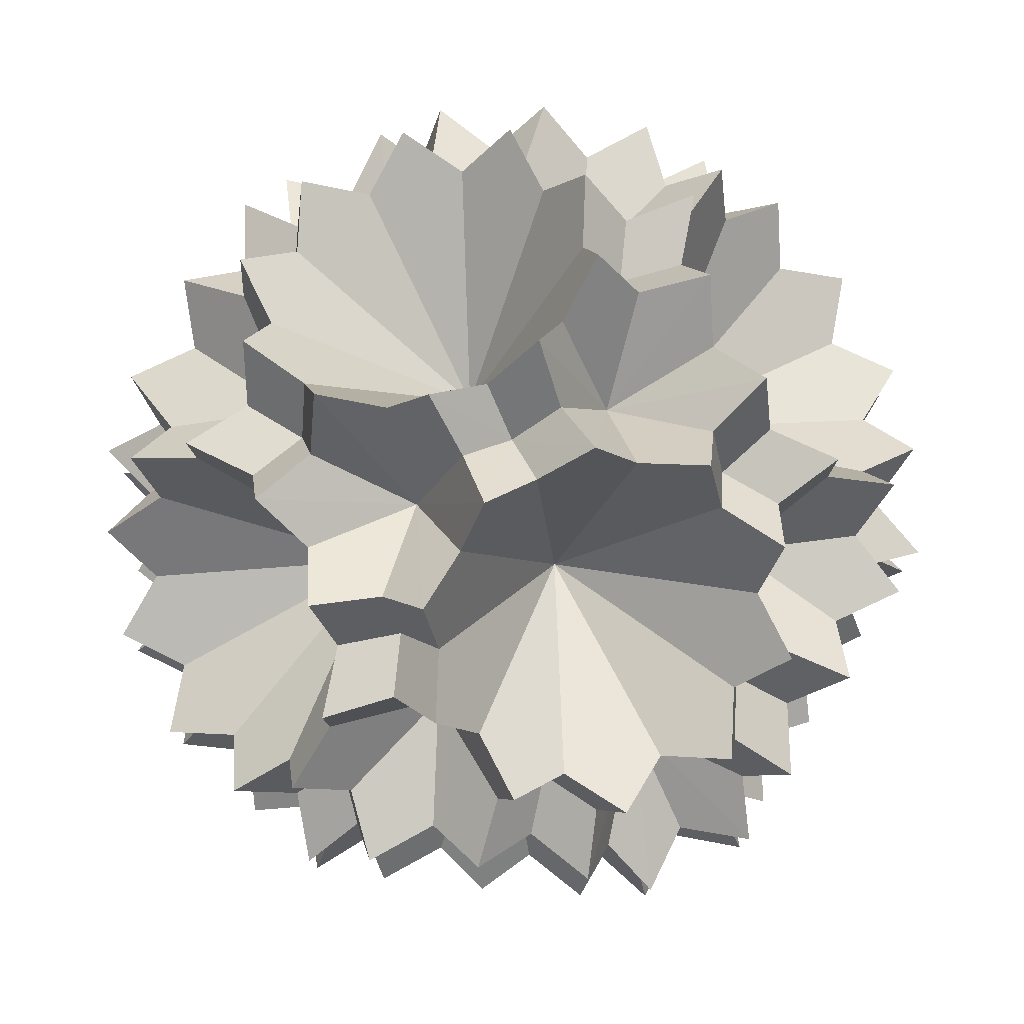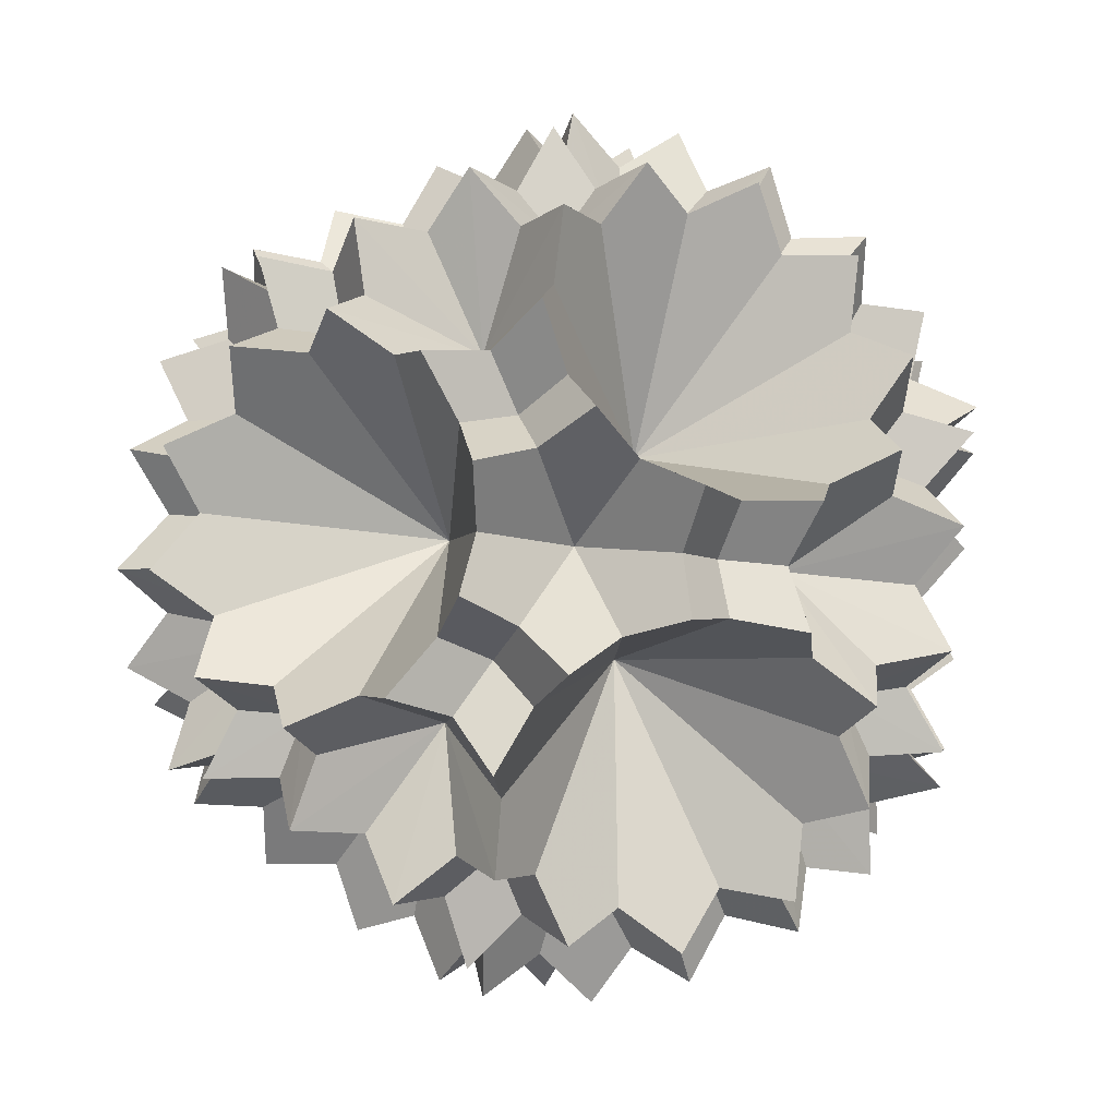
<metadata>
{"format":"obj","ext":"obj","renderer":"f3d","projection":"perspective","resolution":1024,"background":"white","views":[{"elev":78.7,"azim":63.1,"up":"+Z"},{"elev":33.2,"azim":-48.4,"up":"+Y"}]}
</metadata>
<code>
v 0.5 0.5 -3.736
v 0.5 -0.5 3.736
v 0.5 -0.5 -3.736
v -0.5 0.5 3.736
v -0.5 0.5 -3.736
v -0.5 -0.5 3.736
v -0.5 -0.5 -3.736
v 3.736 0.5 0.5
v 3.736 0.5 -0.5
v 3.736 -0.5 0.5
v 3.736 -0.5 -0.5
v -3.736 0.5 0.5
v -3.736 0.5 -0.5
v -3.736 -0.5 0.5
v -3.736 -0.5 -0.5
v 0.5 3.736 0.5
v 0.5 3.736 -0.5
v 0.5 -3.736 0.5
v 0.5 -3.736 -0.5
v -0.5 3.736 0.5
v -0.5 3.736 -0.5
v -0.5 -3.736 0.5
v -0.5 -3.736 -0.5
v 1 1.309 3.427
v 1 1.309 -3.427
v 1 -1.309 3.427
v 1 -1.309 -3.427
v -1 1.309 3.427
v -1 1.309 -3.427
v -1 -1.309 3.427
v -1 -1.309 -3.427
v 3.427 1 1.309
v 3.427 1 -1.309
v 3.427 -1 1.309
v 3.427 -1 -1.309
v -3.427 1 1.309
v -3.427 1 -1.309
v -3.427 -1 1.309
v -3.427 -1 -1.309
v 1.309 3.427 1
v 1.309 3.427 -1
v 1.309 -3.427 1
v 1.309 -3.427 -1
v -1.309 3.427 1
v -1.309 3.427 -1
v -1.309 -3.427 1
v -1.309 -3.427 -1
v 0.5 2.118 3.118
v 0.5 2.118 -3.118
v 0.5 -2.118 3.118
v 0.5 -2.118 -3.118
v -0.5 2.118 3.118
v -0.5 2.118 -3.118
v -0.5 -2.118 3.118
v -0.5 -2.118 -3.118
v 3.118 0.5 2.118
v 3.118 0.5 -2.118
v 3.118 -0.5 2.118
v 3.118 -0.5 -2.118
v -3.118 0.5 2.118
v -3.118 0.5 -2.118
v -3.118 -0.5 2.118
v -3.118 -0.5 -2.118
v 2.118 3.118 0.5
v 2.118 3.118 -0.5
v 2.118 -3.118 0.5
v 2.118 -3.118 -0.5
v -2.118 3.118 0.5
v -2.118 3.118 -0.5
v -2.118 -3.118 0.5
v -2.118 -3.118 -0.5
v 1.809 1.618 2.927
v 1.809 1.618 -2.927
v 1.809 -1.618 2.927
v 1.809 -1.618 -2.927
v -1.809 1.618 2.927
v -1.809 1.618 -2.927
v -1.809 -1.618 2.927
v -1.809 -1.618 -2.927
v 2.927 1.809 1.618
v 2.927 1.809 -1.618
v 2.927 -1.809 1.618
v 2.927 -1.809 -1.618
v -2.927 1.809 1.618
v -2.927 1.809 -1.618
v -2.927 -1.809 1.618
v -2.927 -1.809 -1.618
v 1.618 2.927 1.809
v 1.618 2.927 -1.809
v 1.618 -2.927 1.809
v 1.618 -2.927 -1.809
v -1.618 2.927 1.809
v -1.618 2.927 -1.809
v -1.618 -2.927 1.809
v -1.618 -2.927 -1.809
v 1.309 2.427 2.618
v 1.309 2.427 -2.618
v 1.309 -2.427 2.618
v 1.309 -2.427 -2.618
v -1.309 2.427 2.618
v -1.309 2.427 -2.618
v -1.309 -2.427 2.618
v -1.309 -2.427 -2.618
v 2.618 1.309 2.427
v 2.618 1.309 -2.427
v 2.618 -1.309 2.427
v 2.618 -1.309 -2.427
v -2.618 1.309 2.427
v -2.618 1.309 -2.427
v -2.618 -1.309 2.427
v -2.618 -1.309 -2.427
v 2.427 2.618 1.309
v 2.427 2.618 -1.309
v 2.427 -2.618 1.309
v 2.427 -2.618 -1.309
v -2.427 2.618 1.309
v -2.427 2.618 -1.309
v -2.427 -2.618 1.309
v -2.427 -2.618 -1.309
v 0.5 0.5 3.736
v 0.4496 0 3.359
v 0.6744 -0.8133 3.221
v 1.263 -1.316 2.857
v 1.99 -1.316 2.407
v 2.579 -0.8133 2.043
v 2.804 0 1.905
v 2.579 0.8133 2.043
v 1.99 1.316 2.407
v 1.263 1.316 2.857
v 0.6744 0.8133 3.221
v 0.8321 -0 1.346
v 0.6744 0.8133 3.221
v 0.6744 1.541 2.943
v 0 1.905 2.804
v -0.6744 1.541 2.943
v -0.6744 0.8133 3.221
v 0 0.4496 3.359
v 0 0.9095 2.381
v 0 0.4496 3.359
v -0.4496 0 3.359
v 0 -0.4496 3.359
v 0.4496 0 3.359
v 0 0 3.057
v 0.6744 0.8133 -3.221
v 1.263 1.316 -2.857
v 1.99 1.316 -2.407
v 2.579 0.8133 -2.043
v 2.804 0 -1.905
v 2.579 -0.8133 -2.043
v 1.99 -1.316 -2.407
v 1.263 -1.316 -2.857
v 0.6744 -0.8133 -3.221
v 0.4496 0 -3.359
v 0.8321 0 -1.346
v 0 0.4496 -3.359
v -0.6744 0.8133 -3.221
v -0.6744 1.541 -2.943
v 0 1.905 -2.804
v 0.6744 1.541 -2.943
v 0.6744 0.8133 -3.221
v 0 0.9095 -2.381
v 0.4496 0 -3.359
v 0 -0.4496 -3.359
v -0.4496 0 -3.359
v 0 0.4496 -3.359
v 0 0 -3.057
v 3.359 0 0.4496
v 3.359 -0.4496 0
v 3.359 0 -0.4496
v 3.359 0.4496 0
v 3.057 0 0
v -0.6744 0.8133 3.221
v -1.263 1.316 2.857
v -1.99 1.316 2.407
v -2.579 0.8133 2.043
v -2.804 0 1.905
v -2.579 -0.8133 2.043
v -1.99 -1.316 2.407
v -1.263 -1.316 2.857
v -0.6744 -0.8133 3.221
v -0.4496 0 3.359
v -0.8321 0 1.346
v -0.4496 0 -3.359
v -0.6744 -0.8133 -3.221
v -1.263 -1.316 -2.857
v -1.99 -1.316 -2.407
v -2.579 -0.8133 -2.043
v -2.804 0 -1.905
v -2.579 0.8133 -2.043
v -1.99 1.316 -2.407
v -1.263 1.316 -2.857
v -0.6744 0.8133 -3.221
v -0.8321 -0 -1.346
v 3.359 0.4496 0
v 3.221 0.6744 -0.8133
v 2.857 1.263 -1.316
v 2.407 1.99 -1.316
v 2.043 2.579 -0.8133
v 1.905 2.804 0
v 2.043 2.579 0.8133
v 2.407 1.99 1.316
v 2.857 1.263 1.316
v 3.221 0.6744 0.8133
v 1.346 0.8321 -0
v 3.221 -0.6744 0.8133
v 2.857 -1.263 1.316
v 2.407 -1.99 1.316
v 2.043 -2.579 0.8133
v 1.905 -2.804 0
v 2.043 -2.579 -0.8133
v 2.407 -1.99 -1.316
v 2.857 -1.263 -1.316
v 3.221 -0.6744 -0.8133
v 3.359 -0.4496 0
v 1.346 -0.8321 0
v -3.221 0.6744 0.8133
v -2.857 1.263 1.316
v -2.407 1.99 1.316
v -2.043 2.579 0.8133
v -1.905 2.804 0
v -2.043 2.579 -0.8133
v -2.407 1.99 -1.316
v -2.857 1.263 -1.316
v -3.221 0.6744 -0.8133
v -3.359 0.4496 0
v -1.346 0.8321 0
v -3.359 -0.4496 0
v -3.221 -0.6744 -0.8133
v -2.857 -1.263 -1.316
v -2.407 -1.99 -1.316
v -2.043 -2.579 -0.8133
v -1.905 -2.804 0
v -2.043 -2.579 0.8133
v -2.407 -1.99 1.316
v -2.857 -1.263 1.316
v -3.221 -0.6744 0.8133
v -1.346 -0.8321 -0
v 0 3.359 0.4496
v -0.8133 3.221 0.6744
v -1.316 2.857 1.263
v -1.316 2.407 1.99
v -0.8133 2.043 2.579
v 0 1.905 2.804
v 0.8133 2.043 2.579
v 1.316 2.407 1.99
v 1.316 2.857 1.263
v 0.8133 3.221 0.6744
v -0 1.346 0.8321
v 0.8133 3.221 -0.6744
v 1.316 2.857 -1.263
v 1.316 2.407 -1.99
v 0.8133 2.043 -2.579
v 0 1.905 -2.804
v -0.8133 2.043 -2.579
v -1.316 2.407 -1.99
v -1.316 2.857 -1.263
v -0.8133 3.221 -0.6744
v 0 3.359 -0.4496
v 0 1.346 -0.8321
v 0.8133 -3.221 0.6744
v 1.316 -2.857 1.263
v 1.316 -2.407 1.99
v 0.8133 -2.043 2.579
v 0 -1.905 2.804
v -0.8133 -2.043 2.579
v -1.316 -2.407 1.99
v -1.316 -2.857 1.263
v -0.8133 -3.221 0.6744
v 0 -3.359 0.4496
v 0 -1.346 0.8321
v 0 -3.359 -0.4496
v -0.8133 -3.221 -0.6744
v -1.316 -2.857 -1.263
v -1.316 -2.407 -1.99
v -0.8133 -2.043 -2.579
v 0 -1.905 -2.804
v 0.8133 -2.043 -2.579
v 1.316 -2.407 -1.99
v 1.316 -2.857 -1.263
v 0.8133 -3.221 -0.6744
v -0 -1.346 -0.8321
v 0 -0.4496 3.359
v -0.6744 -0.8133 3.221
v -0.6744 -1.541 2.943
v 0 -1.905 2.804
v 0.6744 -1.541 2.943
v 0.6744 -0.8133 3.221
v 0 -0.9095 2.381
v 0.6744 -0.8133 -3.221
v 0.6744 -1.541 -2.943
v 0 -1.905 -2.804
v -0.6744 -1.541 -2.943
v -0.6744 -0.8133 -3.221
v 0 -0.4496 -3.359
v 0 -0.9095 -2.381
v 3.221 0.6744 0.8133
v 2.943 0.6744 1.541
v 2.804 0 1.905
v 2.943 -0.6744 1.541
v 3.221 -0.6744 0.8133
v 3.359 0 0.4496
v 2.381 0 0.9095
v 3.359 0 -0.4496
v 3.221 -0.6744 -0.8133
v 2.943 -0.6744 -1.541
v 2.804 0 -1.905
v 2.943 0.6744 -1.541
v 3.221 0.6744 -0.8133
v 2.381 0 -0.9095
v -3.359 0 0.4496
v -3.221 -0.6744 0.8133
v -2.943 -0.6744 1.541
v -2.804 0 1.905
v -2.943 0.6744 1.541
v -3.221 0.6744 0.8133
v -2.381 0 0.9095
v -3.221 0.6744 -0.8133
v -2.943 0.6744 -1.541
v -2.804 0 -1.905
v -2.943 -0.6744 -1.541
v -3.221 -0.6744 -0.8133
v -3.359 0 -0.4496
v -2.381 0 -0.9095
v 0.8133 3.221 0.6744
v 1.541 2.943 0.6744
v 1.905 2.804 0
v 1.541 2.943 -0.6744
v 0.8133 3.221 -0.6744
v 0.4496 3.359 0
v 0.9095 2.381 0
v 0.4496 -3.359 0
v 0.8133 -3.221 -0.6744
v 1.541 -2.943 -0.6744
v 1.905 -2.804 0
v 1.541 -2.943 0.6744
v 0.8133 -3.221 0.6744
v 0.9095 -2.381 0
v -0.4496 3.359 0
v -0.8133 3.221 -0.6744
v -1.541 2.943 -0.6744
v -1.905 2.804 0
v -1.541 2.943 0.6744
v -0.8133 3.221 0.6744
v -0.9095 2.381 0
v -0.8133 -3.221 0.6744
v -1.541 -2.943 0.6744
v -1.905 -2.804 0
v -1.541 -2.943 -0.6744
v -0.8133 -3.221 -0.6744
v -0.4496 -3.359 0
v -0.9095 -2.381 0
v 1.99 1.316 2.407
v 2.493 1.402 1.819
v 2.407 1.99 1.316
v 1.819 2.493 1.402
v 1.316 2.407 1.99
v 1.402 1.819 2.493
v 1.462 1.462 1.462
v 1.402 1.819 -2.493
v 1.316 2.407 -1.99
v 1.819 2.493 -1.402
v 2.407 1.99 -1.316
v 2.493 1.402 -1.819
v 1.99 1.316 -2.407
v 1.462 1.462 -1.462
v 1.402 -1.819 2.493
v 1.316 -2.407 1.99
v 1.819 -2.493 1.402
v 2.407 -1.99 1.316
v 2.493 -1.402 1.819
v 1.99 -1.316 2.407
v 1.462 -1.462 1.462
v 1.99 -1.316 -2.407
v 2.493 -1.402 -1.819
v 2.407 -1.99 -1.316
v 1.819 -2.493 -1.402
v 1.316 -2.407 -1.99
v 1.402 -1.819 -2.493
v 1.462 -1.462 -1.462
v -1.402 1.819 2.493
v -1.316 2.407 1.99
v -1.819 2.493 1.402
v -2.407 1.99 1.316
v -2.493 1.402 1.819
v -1.99 1.316 2.407
v -1.462 1.462 1.462
v -1.99 1.316 -2.407
v -2.493 1.402 -1.819
v -2.407 1.99 -1.316
v -1.819 2.493 -1.402
v -1.316 2.407 -1.99
v -1.402 1.819 -2.493
v -1.462 1.462 -1.462
v -1.99 -1.316 2.407
v -2.493 -1.402 1.819
v -2.407 -1.99 1.316
v -1.819 -2.493 1.402
v -1.316 -2.407 1.99
v -1.402 -1.819 2.493
v -1.462 -1.462 1.462
v -1.402 -1.819 -2.493
v -1.316 -2.407 -1.99
v -1.819 -2.493 -1.402
v -2.407 -1.99 -1.316
v -2.493 -1.402 -1.819
v -1.99 -1.316 -2.407
v -1.462 -1.462 -1.462
v -3.359 0.4496 0
v -3.359 0 -0.4496
v -3.359 -0.4496 0
v -3.359 0 0.4496
v -3.057 0 0
v 0.4496 3.359 0
v 0 3.359 -0.4496
v -0.4496 3.359 0
v 0 3.359 0.4496
v 0 3.057 0
v 0 -3.359 0.4496
v -0.4496 -3.359 0
v 0 -3.359 -0.4496
v 0.4496 -3.359 0
v 0 -3.057 0
v 1.263 1.316 2.857
v 1.402 1.819 2.493
v 0.8133 2.043 2.579
v 0.6744 1.541 2.943
v 0.9431 1.526 2.469
v 0.6744 1.541 -2.943
v 0.8133 2.043 -2.579
v 1.402 1.819 -2.493
v 1.263 1.316 -2.857
v 0.9431 1.526 -2.469
v 0.6744 -1.541 2.943
v 0.8133 -2.043 2.579
v 1.402 -1.819 2.493
v 1.263 -1.316 2.857
v 0.9431 -1.526 2.469
v 1.263 -1.316 -2.857
v 1.402 -1.819 -2.493
v 0.8133 -2.043 -2.579
v 0.6744 -1.541 -2.943
v 0.9431 -1.526 -2.469
v -0.6744 1.541 2.943
v -0.8133 2.043 2.579
v -1.402 1.819 2.493
v -1.263 1.316 2.857
v -0.9431 1.526 2.469
v -1.263 1.316 -2.857
v -1.402 1.819 -2.493
v -0.8133 2.043 -2.579
v -0.6744 1.541 -2.943
v -0.9431 1.526 -2.469
v -1.263 -1.316 2.857
v -1.402 -1.819 2.493
v -0.8133 -2.043 2.579
v -0.6744 -1.541 2.943
v -0.9431 -1.526 2.469
v -0.6744 -1.541 -2.943
v -0.8133 -2.043 -2.579
v -1.402 -1.819 -2.493
v -1.263 -1.316 -2.857
v -0.9431 -1.526 -2.469
v 2.857 1.263 1.316
v 2.493 1.402 1.819
v 2.579 0.8133 2.043
v 2.943 0.6744 1.541
v 2.469 0.9431 1.526
v 2.943 0.6744 -1.541
v 2.579 0.8133 -2.043
v 2.493 1.402 -1.819
v 2.857 1.263 -1.316
v 2.469 0.9431 -1.526
v 2.943 -0.6744 1.541
v 2.579 -0.8133 2.043
v 2.493 -1.402 1.819
v 2.857 -1.263 1.316
v 2.469 -0.9431 1.526
v 2.857 -1.263 -1.316
v 2.493 -1.402 -1.819
v 2.579 -0.8133 -2.043
v 2.943 -0.6744 -1.541
v 2.469 -0.9431 -1.526
v -2.943 0.6744 1.541
v -2.579 0.8133 2.043
v -2.493 1.402 1.819
v -2.857 1.263 1.316
v -2.469 0.9431 1.526
v -2.857 1.263 -1.316
v -2.493 1.402 -1.819
v -2.579 0.8133 -2.043
v -2.943 0.6744 -1.541
v -2.469 0.9431 -1.526
v -2.857 -1.263 1.316
v -2.493 -1.402 1.819
v -2.579 -0.8133 2.043
v -2.943 -0.6744 1.541
v -2.469 -0.9431 1.526
v -2.943 -0.6744 -1.541
v -2.579 -0.8133 -2.043
v -2.493 -1.402 -1.819
v -2.857 -1.263 -1.316
v -2.469 -0.9431 -1.526
v 1.316 2.857 1.263
v 1.819 2.493 1.402
v 2.043 2.579 0.8133
v 1.541 2.943 0.6744
v 1.526 2.469 0.9431
v 1.541 2.943 -0.6744
v 2.043 2.579 -0.8133
v 1.819 2.493 -1.402
v 1.316 2.857 -1.263
v 1.526 2.469 -0.9431
v 1.541 -2.943 0.6744
v 2.043 -2.579 0.8133
v 1.819 -2.493 1.402
v 1.316 -2.857 1.263
v 1.526 -2.469 0.9431
v 1.316 -2.857 -1.263
v 1.819 -2.493 -1.402
v 2.043 -2.579 -0.8133
v 1.541 -2.943 -0.6744
v 1.526 -2.469 -0.9431
v -1.541 2.943 0.6744
v -2.043 2.579 0.8133
v -1.819 2.493 1.402
v -1.316 2.857 1.263
v -1.526 2.469 0.9431
v -1.316 2.857 -1.263
v -1.819 2.493 -1.402
v -2.043 2.579 -0.8133
v -1.541 2.943 -0.6744
v -1.526 2.469 -0.9431
v -1.316 -2.857 1.263
v -1.819 -2.493 1.402
v -2.043 -2.579 0.8133
v -1.541 -2.943 0.6744
v -1.526 -2.469 0.9431
v -1.541 -2.943 -0.6744
v -2.043 -2.579 -0.8133
v -1.819 -2.493 -1.402
v -1.316 -2.857 -1.263
v -1.526 -2.469 -0.9431
f 45 528 532 531
f 93 529 532 528
f 117 530 532 529
f 69 531 532 530
f 46 533 537 536
f 94 534 537 533
f 118 535 537 534
f 70 536 537 535
f 47 538 542 541
f 71 539 542 538
f 119 540 542 539
f 95 541 542 540
f 42 513 517 516
f 66 514 517 513
f 114 515 517 514
f 90 516 517 515
f 43 518 522 521
f 91 519 522 518
f 115 520 522 519
f 67 521 522 520
f 44 523 527 526
f 68 524 527 523
f 116 525 527 524
f 92 526 527 525
f 39 498 502 501
f 63 499 502 498
f 111 500 502 499
f 87 501 502 500
f 40 503 507 506
f 88 504 507 503
f 112 505 507 504
f 64 506 507 505
f 41 508 512 511
f 65 509 512 508
f 113 510 512 509
f 89 511 512 510
f 36 483 487 486
f 60 484 487 483
f 108 485 487 484
f 84 486 487 485
f 37 488 492 491
f 85 489 492 488
f 109 490 492 489
f 61 491 492 490
f 38 493 497 496
f 86 494 497 493
f 110 495 497 494
f 62 496 497 495
f 33 468 472 471
f 57 469 472 468
f 105 470 472 469
f 81 471 472 470
f 34 473 477 476
f 58 474 477 473
f 106 475 477 474
f 82 476 477 475
f 35 478 482 481
f 83 479 482 478
f 107 480 482 479
f 59 481 482 480
f 30 453 457 456
f 78 454 457 453
f 102 455 457 454
f 54 456 457 455
f 31 458 462 461
f 55 459 462 458
f 103 460 462 459
f 79 461 462 460
f 32 463 467 466
f 80 464 467 463
f 104 465 467 464
f 56 466 467 465
f 27 438 442 441
f 75 439 442 438
f 99 440 442 439
f 51 441 442 440
f 28 443 447 446
f 52 444 447 443
f 100 445 447 444
f 76 446 447 445
f 29 448 452 451
f 77 449 452 448
f 101 450 452 449
f 53 451 452 450
f 24 423 427 426
f 72 424 427 423
f 96 425 427 424
f 48 426 427 425
f 25 428 432 431
f 49 429 432 428
f 97 430 432 429
f 73 431 432 430
f 26 433 437 436
f 50 434 437 433
f 98 435 437 434
f 74 436 437 435
f 12 408 412 411
f 13 409 412 408
f 15 410 412 409
f 14 411 412 410
f 16 413 417 416
f 17 414 417 413
f 21 415 417 414
f 20 416 417 415
f 18 418 422 421
f 22 419 422 418
f 23 420 422 419
f 19 421 422 420
f 120 139 143 142
f 4 140 143 139
f 6 141 143 140
f 2 142 143 141
f 1 162 166 165
f 3 163 166 162
f 7 164 166 163
f 5 165 166 164
f 8 167 171 170
f 10 168 171 167
f 11 169 171 168
f 9 170 171 169
f 78 394 400 399
f 110 395 400 394
f 86 396 400 395
f 118 397 400 396
f 94 398 400 397
f 102 399 400 398
f 79 401 407 406
f 103 402 407 401
f 95 403 407 402
f 119 404 407 403
f 87 405 407 404
f 111 406 407 405
f 76 380 386 385
f 100 381 386 380
f 92 382 386 381
f 116 383 386 382
f 84 384 386 383
f 108 385 386 384
f 77 387 393 392
f 109 388 393 387
f 85 389 393 388
f 117 390 393 389
f 93 391 393 390
f 101 392 393 391
f 74 366 372 371
f 98 367 372 366
f 90 368 372 367
f 114 369 372 368
f 82 370 372 369
f 106 371 372 370
f 75 373 379 378
f 107 374 379 373
f 83 375 379 374
f 115 376 379 375
f 91 377 379 376
f 99 378 379 377
f 72 352 358 357
f 104 353 358 352
f 80 354 358 353
f 112 355 358 354
f 88 356 358 355
f 96 357 358 356
f 73 359 365 364
f 97 360 365 359
f 89 361 365 360
f 113 362 365 361
f 81 363 365 362
f 105 364 365 363
f 20 338 344 343
f 21 339 344 338
f 45 340 344 339
f 69 341 344 340
f 68 342 344 341
f 44 343 344 342
f 22 345 351 350
f 46 346 351 345
f 70 347 351 346
f 71 348 351 347
f 47 349 351 348
f 23 350 351 349
f 16 324 330 329
f 40 325 330 324
f 64 326 330 325
f 65 327 330 326
f 41 328 330 327
f 17 329 330 328
f 18 331 337 336
f 19 332 337 331
f 43 333 337 332
f 67 334 337 333
f 66 335 337 334
f 42 336 337 335
f 12 310 316 315
f 14 311 316 310
f 38 312 316 311
f 62 313 316 312
f 60 314 316 313
f 36 315 316 314
f 13 317 323 322
f 37 318 323 317
f 61 319 323 318
f 63 320 323 319
f 39 321 323 320
f 15 322 323 321
f 8 296 302 301
f 32 297 302 296
f 56 298 302 297
f 58 299 302 298
f 34 300 302 299
f 10 301 302 300
f 9 303 309 308
f 11 304 309 303
f 35 305 309 304
f 59 306 309 305
f 57 307 309 306
f 33 308 309 307
f 2 282 288 287
f 6 283 288 282
f 30 284 288 283
f 54 285 288 284
f 50 286 288 285
f 26 287 288 286
f 3 289 295 294
f 27 290 295 289
f 51 291 295 290
f 55 292 295 291
f 31 293 295 292
f 7 294 295 293
f 1 155 161 160
f 5 156 161 155
f 29 157 161 156
f 53 158 161 157
f 49 159 161 158
f 25 160 161 159
f 120 132 138 137
f 24 133 138 132
f 48 134 138 133
f 52 135 138 134
f 28 136 138 135
f 4 137 138 136
f 19 271 281 280
f 23 272 281 271
f 47 273 281 272
f 95 274 281 273
f 103 275 281 274
f 55 276 281 275
f 51 277 281 276
f 99 278 281 277
f 91 279 281 278
f 43 280 281 279
f 18 260 270 269
f 42 261 270 260
f 90 262 270 261
f 98 263 270 262
f 50 264 270 263
f 54 265 270 264
f 102 266 270 265
f 94 267 270 266
f 46 268 270 267
f 22 269 270 268
f 17 249 259 258
f 41 250 259 249
f 89 251 259 250
f 97 252 259 251
f 49 253 259 252
f 53 254 259 253
f 101 255 259 254
f 93 256 259 255
f 45 257 259 256
f 21 258 259 257
f 16 238 248 247
f 20 239 248 238
f 44 240 248 239
f 92 241 248 240
f 100 242 248 241
f 52 243 248 242
f 48 244 248 243
f 96 245 248 244
f 88 246 248 245
f 40 247 248 246
f 14 227 237 236
f 15 228 237 227
f 39 229 237 228
f 87 230 237 229
f 119 231 237 230
f 71 232 237 231
f 70 233 237 232
f 118 234 237 233
f 86 235 237 234
f 38 236 237 235
f 12 216 226 225
f 36 217 226 216
f 84 218 226 217
f 116 219 226 218
f 68 220 226 219
f 69 221 226 220
f 117 222 226 221
f 85 223 226 222
f 37 224 226 223
f 13 225 226 224
f 10 205 215 214
f 34 206 215 205
f 82 207 215 206
f 114 208 215 207
f 66 209 215 208
f 67 210 215 209
f 115 211 215 210
f 83 212 215 211
f 35 213 215 212
f 11 214 215 213
f 8 194 204 203
f 9 195 204 194
f 33 196 204 195
f 81 197 204 196
f 113 198 204 197
f 65 199 204 198
f 64 200 204 199
f 112 201 204 200
f 80 202 204 201
f 32 203 204 202
f 5 183 193 192
f 7 184 193 183
f 31 185 193 184
f 79 186 193 185
f 111 187 193 186
f 63 188 193 187
f 61 189 193 188
f 109 190 193 189
f 77 191 193 190
f 29 192 193 191
f 4 172 182 181
f 28 173 182 172
f 76 174 182 173
f 108 175 182 174
f 60 176 182 175
f 62 177 182 176
f 110 178 182 177
f 78 179 182 178
f 30 180 182 179
f 6 181 182 180
f 1 144 154 153
f 25 145 154 144
f 73 146 154 145
f 105 147 154 146
f 57 148 154 147
f 59 149 154 148
f 107 150 154 149
f 75 151 154 150
f 27 152 154 151
f 3 153 154 152
f 120 121 131 130
f 2 122 131 121
f 26 123 131 122
f 74 124 131 123
f 106 125 131 124
f 58 126 131 125
f 56 127 131 126
f 104 128 131 127
f 72 129 131 128
f 24 130 131 129

</code>
